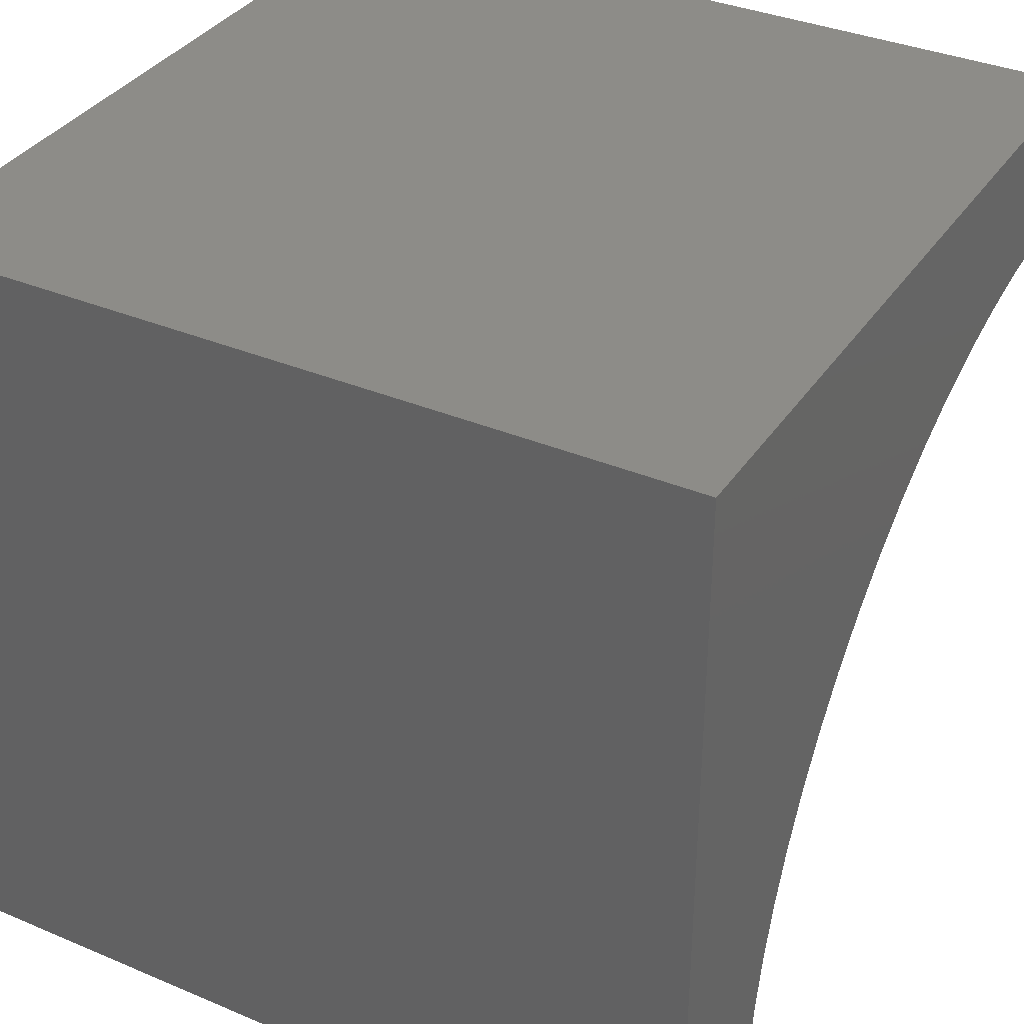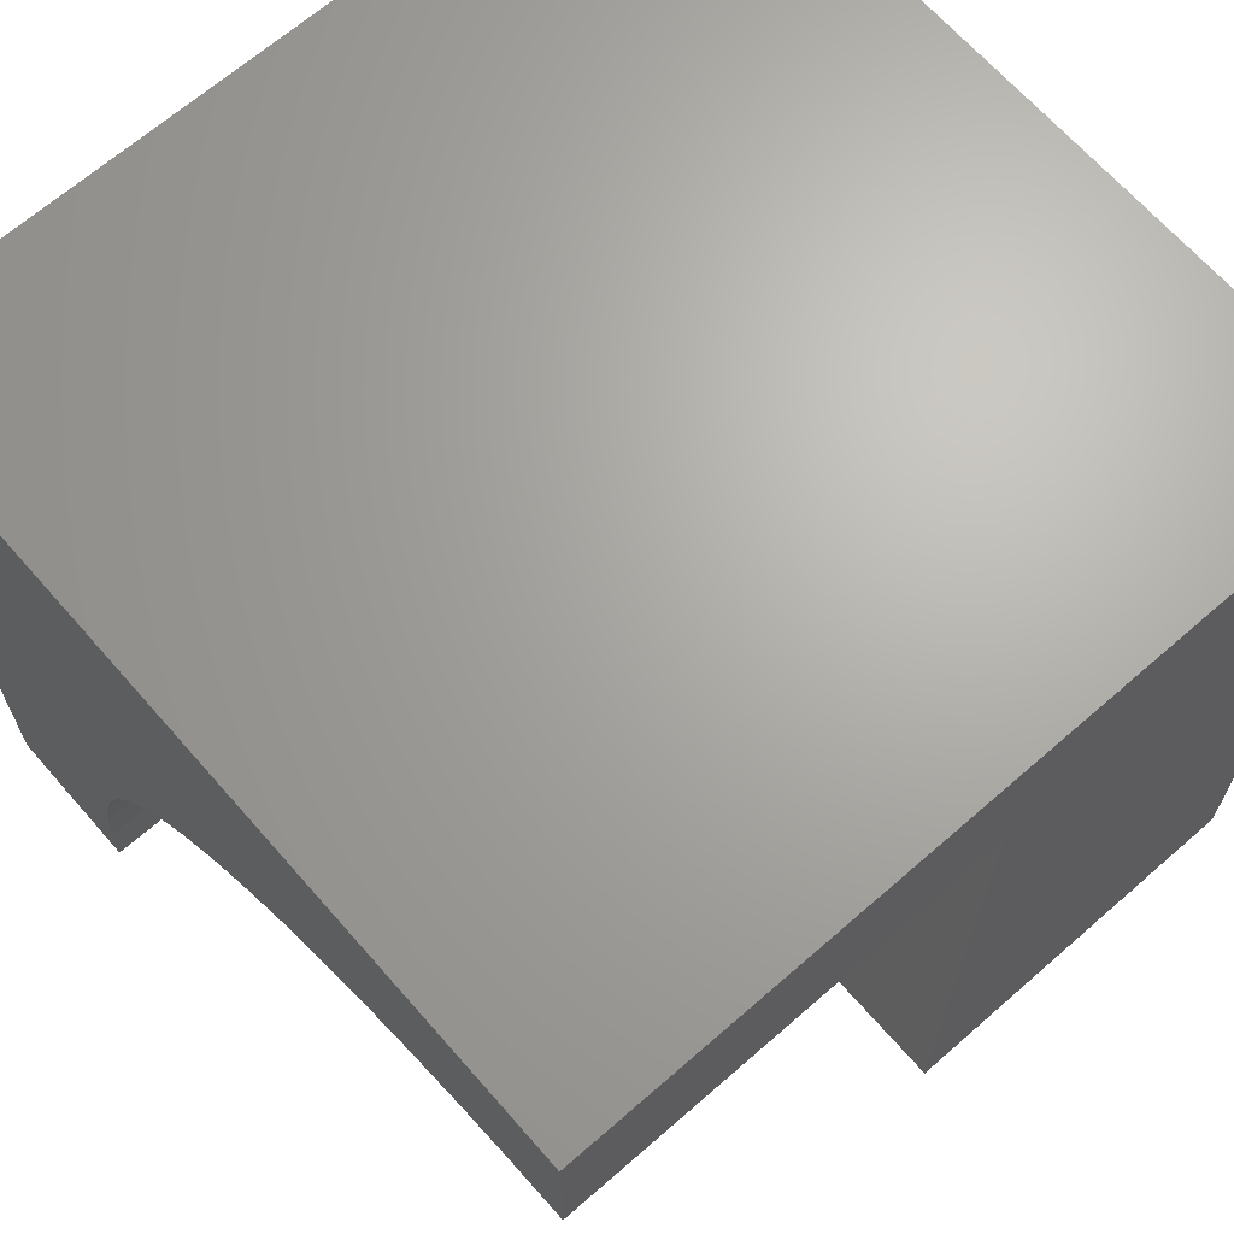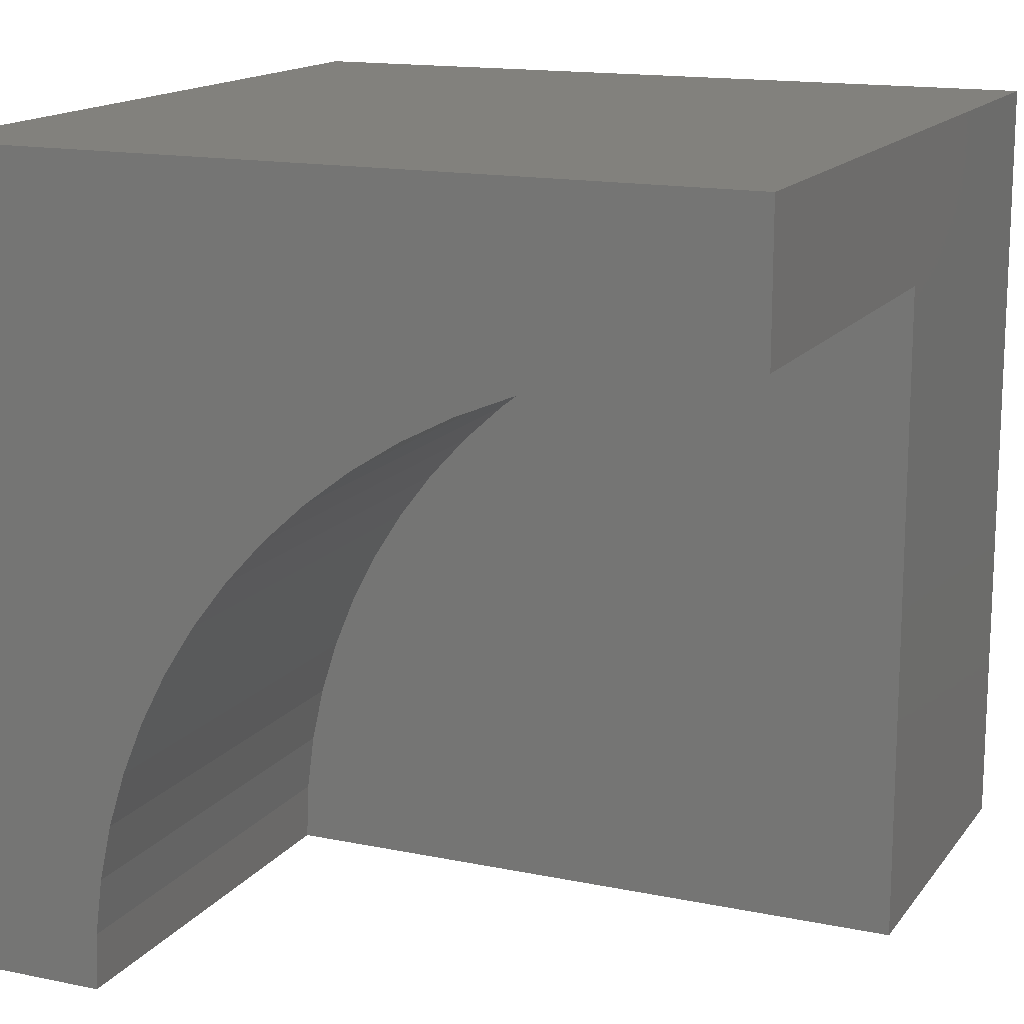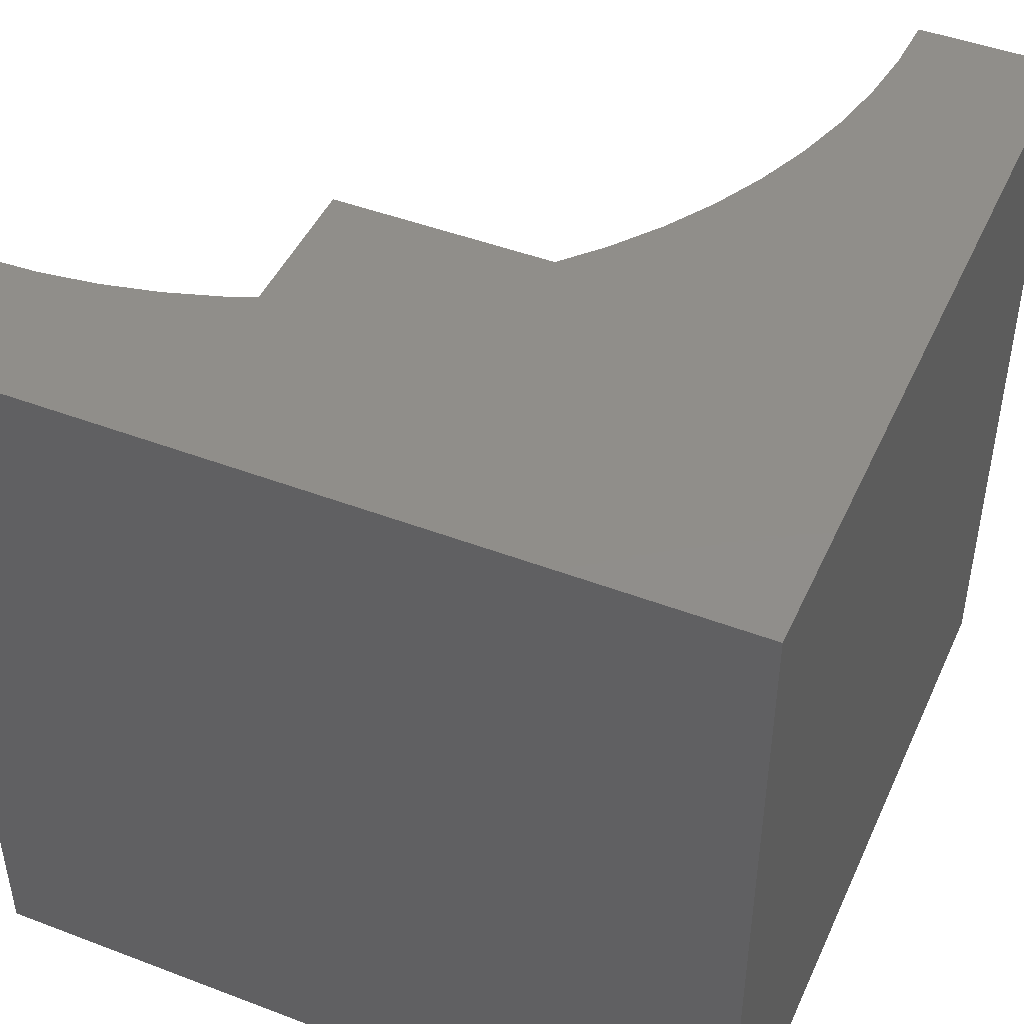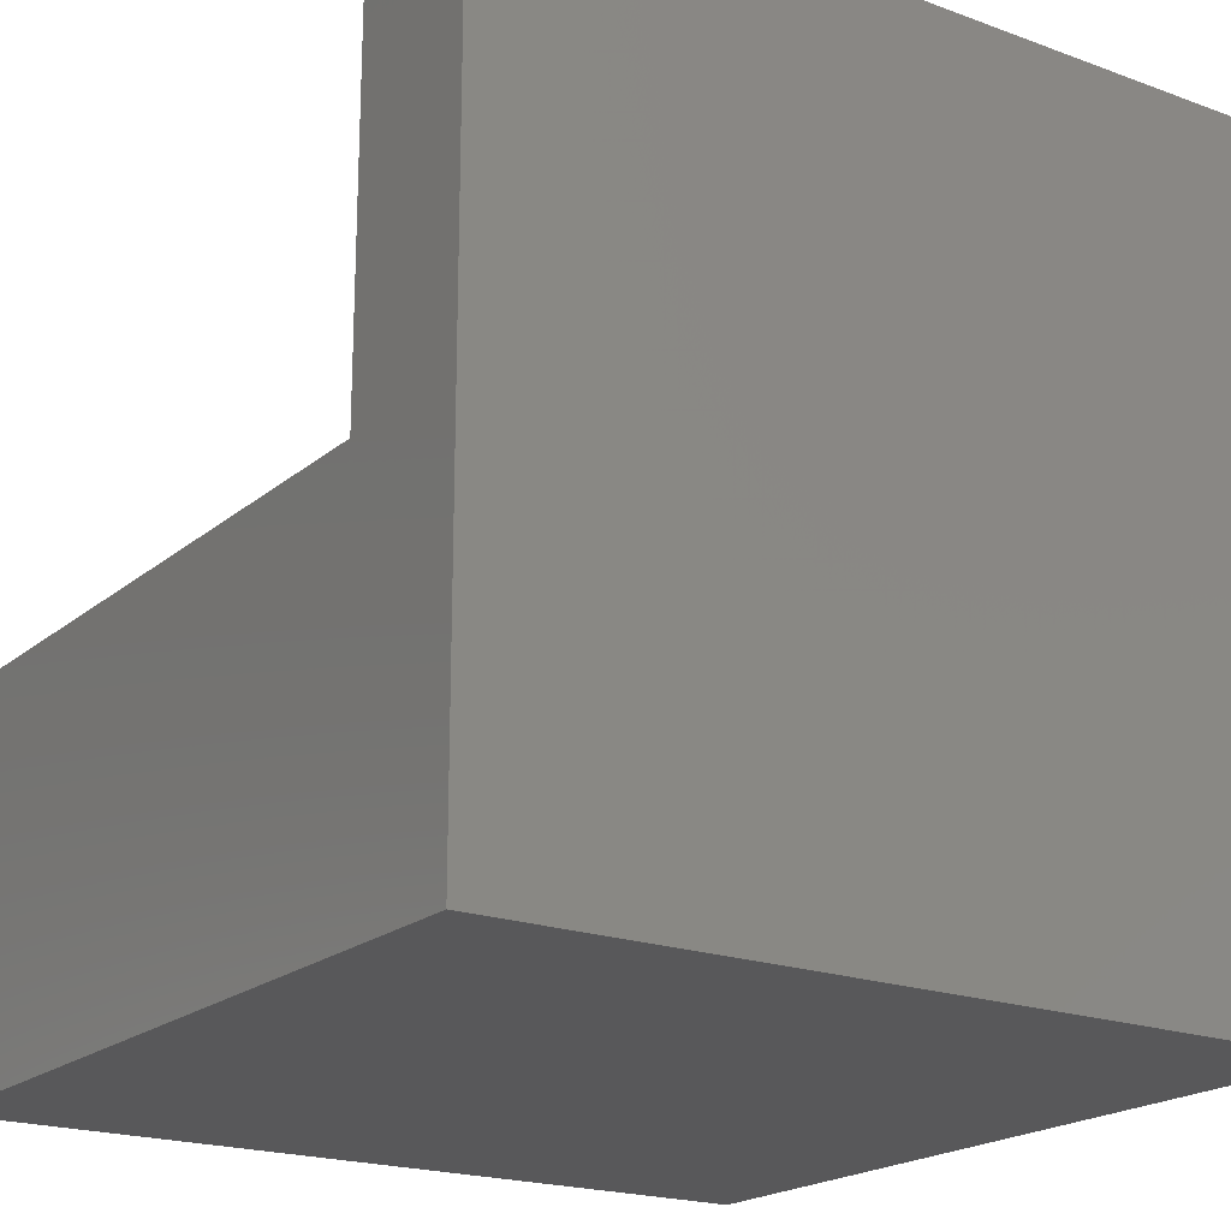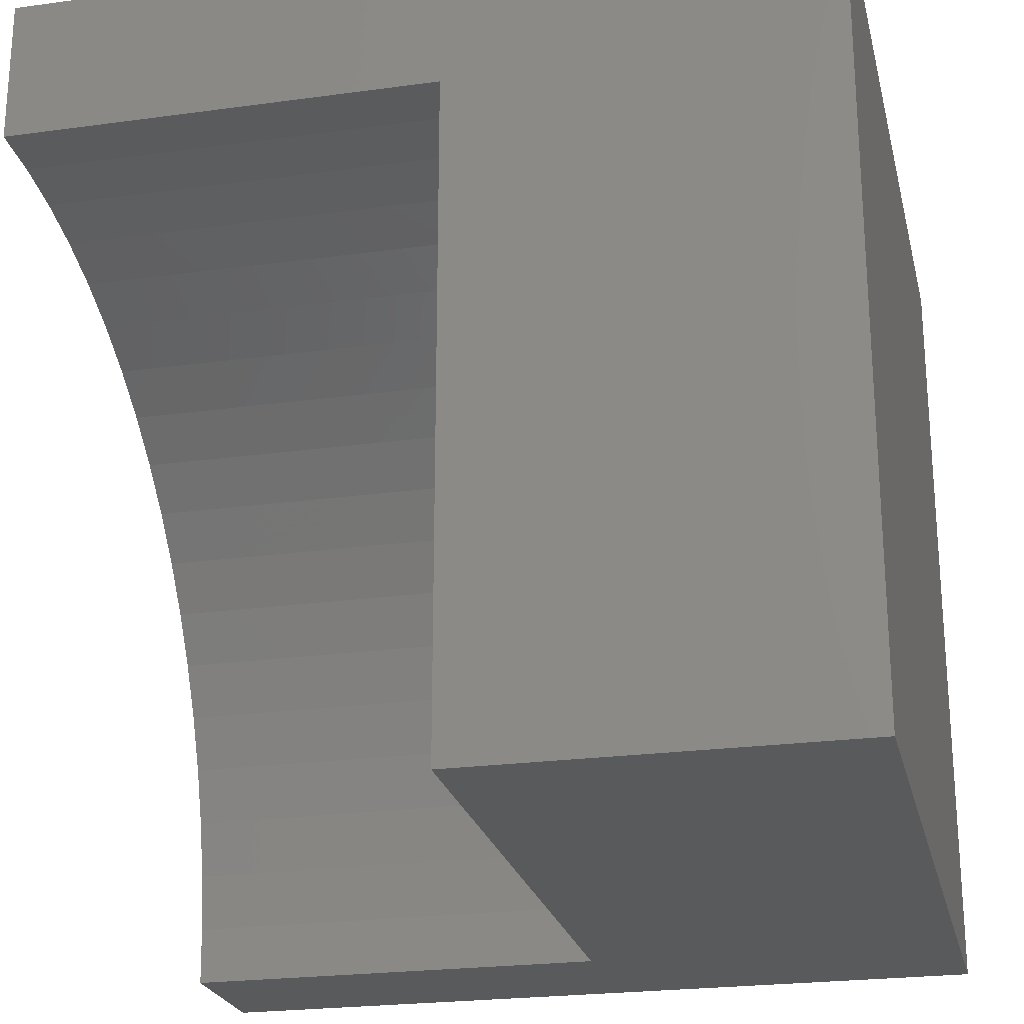
<metadata>
{"format":"stl","ext":"stl","renderer":"f3d","projection":"perspective","resolution":1024,"background":"white","views":[{"elev":35.4,"azim":-60.8,"up":"+Y"},{"elev":66.9,"azim":48.8,"up":"+Y"},{"elev":15.1,"azim":23.8,"up":"+Y"},{"elev":45.9,"azim":-156.4,"up":"+Z"},{"elev":-20.0,"azim":145.9,"up":"+Z"},{"elev":-23.5,"azim":103.0,"up":"+Y"}]}
</metadata>
<code>
# stl→obj: 49 verts, 88 faces
v 0 10 10
v 0 10 0
v 0 0 10
v 0 0 0
v 9.286 8.165 10
v 10 8.196 10
v 10 10 10
v 7.197 7.702 10
v 7.879 7.917 10
v 8.577 8.072 10
v 1.804 1.735e-15 10
v 1.835 0.7144 10
v 1.928 1.423 10
v 2.083 2.121 10
v 2.298 2.803 10
v 2.572 3.464 10
v 2.902 4.098 10
v 3.286 4.701 10
v 3.721 5.268 10
v 4.204 5.796 10
v 4.732 6.279 10
v 5.299 6.714 10
v 5.902 7.098 10
v 6.536 7.428 10
v 10 0 4.688
v 10 0 0
v 10 8.196 4.688
v 10 10 0
v 1.804 0 10
v 1.804 0 4.688
v 9.286 8.165 4.688
v 8.577 8.072 4.688
v 7.879 7.917 4.688
v 7.197 7.702 4.688
v 6.536 7.428 4.688
v 5.902 7.098 4.688
v 5.299 6.714 4.688
v 4.732 6.279 4.688
v 4.204 5.796 4.688
v 3.721 5.268 4.688
v 3.286 4.701 4.688
v 2.902 4.098 4.688
v 2.572 3.464 4.688
v 2.298 2.803 4.688
v 2.083 2.121 4.688
v 1.928 1.423 4.688
v 1.835 0.7144 4.688
v 1.804 1.004e-15 10
v 1.804 1.004e-15 4.688
f 1 2 3
f 3 2 4
f 5 6 7
f 8 9 1
f 1 9 7
f 7 9 10
f 7 10 5
f 11 12 3
f 3 12 13
f 3 13 1
f 13 14 1
f 1 14 15
f 1 15 16
f 16 17 1
f 1 17 18
f 1 18 19
f 19 20 1
f 1 20 21
f 1 21 22
f 22 23 1
f 1 23 24
f 1 24 8
f 25 26 27
f 27 26 28
f 27 28 6
f 6 28 7
f 2 28 4
f 4 28 26
f 7 28 1
f 1 28 2
f 29 3 30
f 30 3 4
f 30 4 25
f 25 4 26
f 27 6 5
f 27 5 31
f 31 5 10
f 31 10 32
f 32 10 9
f 32 9 33
f 33 9 8
f 33 8 34
f 34 8 24
f 34 24 35
f 35 24 23
f 35 23 36
f 36 23 22
f 36 22 37
f 37 22 21
f 37 21 38
f 38 21 20
f 38 20 39
f 39 20 19
f 39 19 40
f 40 19 18
f 40 18 41
f 41 18 17
f 41 17 42
f 42 17 16
f 42 16 43
f 43 16 15
f 43 15 44
f 44 15 14
f 44 14 45
f 45 14 13
f 45 13 46
f 46 13 12
f 46 12 47
f 47 12 48
f 47 48 49
f 25 27 31
f 31 32 25
f 25 32 33
f 25 33 34
f 34 35 25
f 25 35 36
f 25 36 37
f 30 25 47
f 47 25 46
f 37 38 25
f 25 38 39
f 25 39 40
f 40 41 25
f 25 41 42
f 25 42 43
f 43 44 25
f 25 44 45
f 25 45 46

</code>
